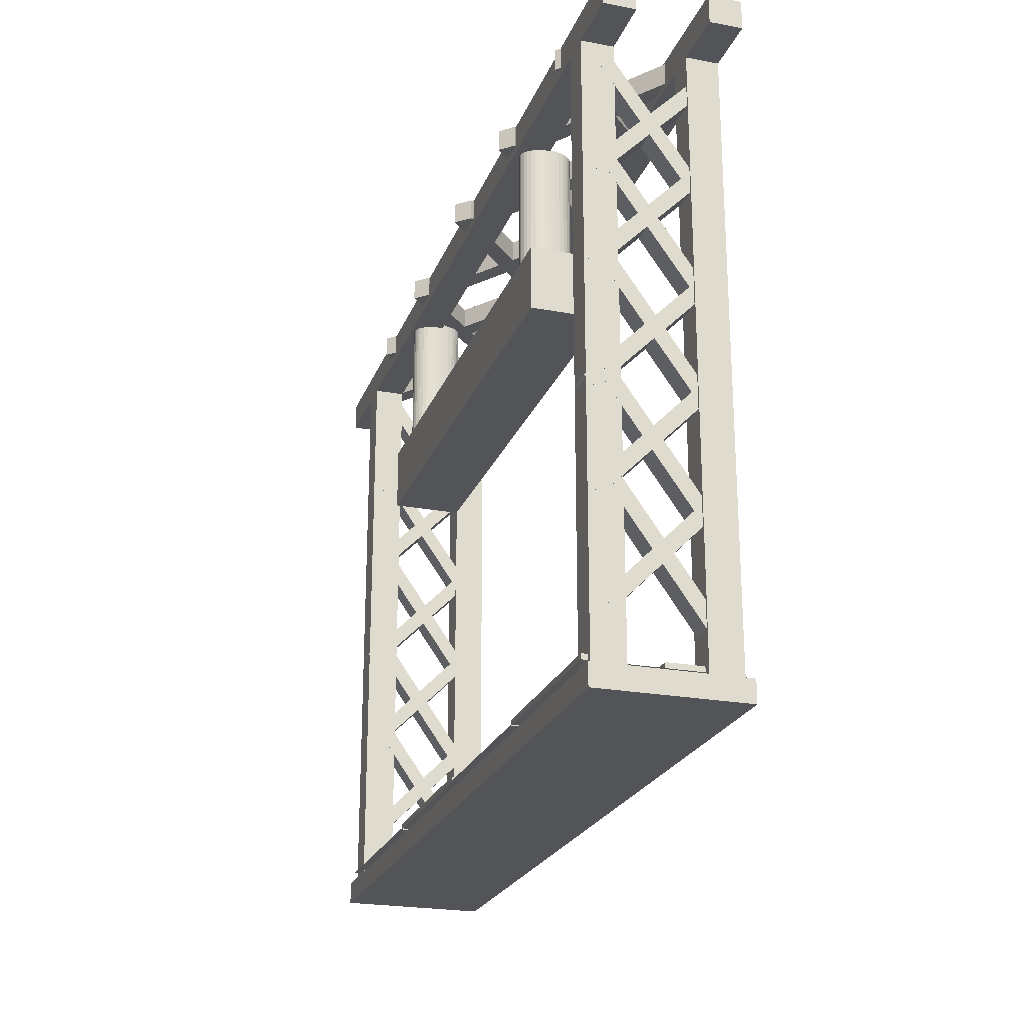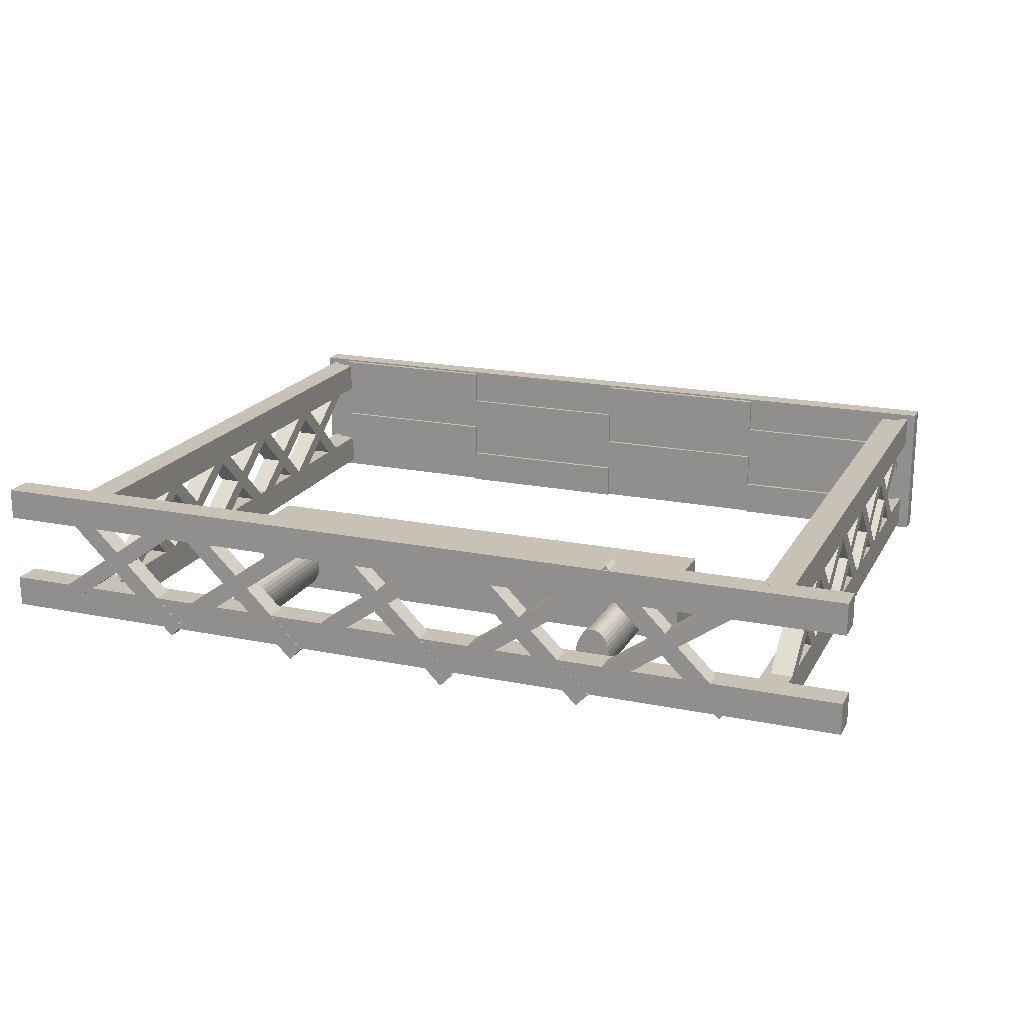
<metadata>
{"format":"obj","ext":"obj","renderer":"f3d","projection":"perspective","resolution":1024,"background":"white","views":[{"elev":-23.1,"azim":-107.6,"up":"+Y"},{"elev":19.0,"azim":-158.8,"up":"+Z"}]}
</metadata>
<code>
o Cube
v 1 0.1512 -1
v 1 -0.1512 -1
v 1 0.1512 1
v 1 -0.1512 1
v -1 0.1512 -1
v -1 -0.1512 -1
v -1 0.1512 1
v -1 -0.1512 1
v 9.996 0.1512 -1
v 9.996 -0.1512 -1
v 9.996 0.1512 1
v 9.996 -0.1512 1
f 1 5 7 3
f 4 3 7 8
f 8 7 5 6
f 6 2 4 8
f 3 4 12 11
f 6 5 1 2
f 10 9 11 12
f 2 1 9 10
f 4 2 10 12
f 1 3 11 9
o Plane
v 9.528 0.2473 1
v -0.769 0.2473 1
v 9.528 0.2473 -1
v -0.769 0.2473 -1
v 9.528 0.2473 0
v 4.379 0.2473 1
v -0.769 0.2473 0
v 4.379 0.2473 -1
v 4.379 0.2473 0
v 9.528 0.2473 0.5
v 1.805 0.2473 1
v -0.769 0.2473 -0.5
v 6.954 0.2473 -1
v 9.528 0.2473 -0.5
v 6.954 0.2473 1
v -0.769 0.2473 0.5
v 1.805 0.2473 -1
v 4.379 0.2473 -0.5
v 4.379 0.2473 0.5
v 6.954 0.2473 0
v 1.805 0.2473 0
v 1.805 0.2473 0.5
v 6.954 0.2473 0.5
v 6.954 0.2473 -0.5
v 1.805 0.2473 -0.5
v 9.528 0.3191 0.5
v 9.528 0.3191 1
v -0.769 0.3191 -0.5
v -0.769 0.3191 -1
v 9.528 0.3191 -0.5
v 9.528 0.3191 0
v -0.769 0.3191 0.5
v -0.769 0.3191 0
v 4.379 0.3191 -0.5
v 4.379 0.3191 -1
v 4.379 0.3191 0.5
v 4.379 0.3191 0
v 6.954 0.3191 0
v 1.805 0.3191 0
v 4.379 0.3191 1
v 1.805 0.3191 1
v 6.954 0.3191 -1
v 6.954 0.3191 1
v 1.805 0.3191 -1
v 1.805 0.3191 0.5
v 6.954 0.3191 0.5
v 6.954 0.3191 -0.5
v 1.805 0.3191 -0.5
f 13 39 55 27
f 35 58 38 22
f 27 55 58 35
f 24 40 41 16
f 31 21 33 34
f 20 47 54 25
f 23 34 28 14
f 22 17 32 35
f 32 50 58 35
f 27 35 31 18
f 26 15 25 36
f 34 57 44 28
f 32 36 30 21
f 30 20 29 37
f 22 38 39 13
f 33 37 24 19
f 60 56 41 40
f 59 54 47 46
f 58 50 49 48
f 57 51 45 44
f 52 48 57 53
f 39 38 58 55
f 43 42 59 50
f 49 46 60 51
f 26 42 43 17
f 35 58 48 31
f 25 54 59 36
f 16 41 56 29
f 28 44 45 19
f 32 50 59 36
f 30 46 49 21
f 36 59 42 26
f 31 48 52 18
f 30 46 47 20
f 36 59 46 30
f 21 49 50 32
f 31 48 49 21
f 29 56 60 37
f 19 45 51 33
f 17 43 50 32
f 33 51 60 37
f 33 51 57 34
f 21 49 51 33
f 37 60 46 30
f 23 53 57 34
f 37 60 40 24
f 34 57 48 31
f 18 52 53 23
o Plane.001
v 9.753 0.263 1
v -0.6351 0.263 1
v 9.753 0.263 -1
v -0.6351 0.263 -1
f 61 63 64 62
o Cube.001
v -0.8761 -0.01614 0.9258
v -0.8761 1.984 0.9258
v -0.8761 -0.01614 0.4866
v -0.8761 1.984 0.4866
v -0.4768 -0.01614 0.9258
v -0.4768 1.984 0.9258
v -0.4768 -0.01614 0.4866
v -0.4768 1.984 0.4866
v -0.8761 8.561 0.9258
v -0.8761 8.561 0.4866
v -0.4768 8.561 0.4866
v -0.4768 8.561 0.9258
f 65 66 68 67
f 67 68 72 71
f 71 72 70 69
f 69 70 66 65
f 67 71 69 65
f 68 66 73 74
f 75 74 73 76
f 66 70 76 73
f 72 68 74 75
f 70 72 75 76
o Cube.002
v -0.8496 -0.01614 -0.4825
v -0.8496 1.984 -0.4825
v -0.8496 -0.01614 -0.9216
v -0.8496 1.984 -0.9216
v -0.4503 -0.01614 -0.4825
v -0.4503 1.984 -0.4825
v -0.4503 -0.01614 -0.9216
v -0.4503 1.984 -0.9216
v -0.8496 8.561 -0.4825
v -0.8496 8.561 -0.9216
v -0.4503 8.561 -0.9216
v -0.4503 8.561 -0.4825
f 77 78 80 79
f 79 80 84 83
f 83 84 82 81
f 81 82 78 77
f 79 83 81 77
f 80 78 85 86
f 87 86 85 88
f 78 82 88 85
f 84 80 86 87
f 82 84 87 88
o Cube.003
v -0.8504 2.286 0.7739
v -0.8504 2.428 0.6293
v -0.8504 0.8605 -0.6293
v -0.8504 1.003 -0.7739
v -0.5505 2.286 0.7739
v -0.5505 2.428 0.6293
v -0.5505 0.8605 -0.6293
v -0.5505 1.003 -0.7739
f 89 90 92 91
f 91 92 96 95
f 95 96 94 93
f 93 94 90 89
f 91 95 93 89
f 96 92 90 94
o Cube.004
v -0.8504 3.655 0.637
v -0.8504 3.797 0.4923
v -0.8504 2.23 -0.7662
v -0.8504 2.372 -0.9108
v -0.5505 3.655 0.637
v -0.5505 3.797 0.4923
v -0.5505 2.23 -0.7662
v -0.5505 2.372 -0.9108
f 97 98 100 99
f 99 100 104 103
f 103 104 102 101
f 101 102 98 97
f 99 103 101 97
f 104 100 98 102
o Cube.005
v -0.8504 5.025 0.6027
v -0.8504 5.167 0.4581
v -0.8504 3.599 -0.8004
v -0.8504 3.742 -0.9451
v -0.5505 5.025 0.6027
v -0.5505 5.167 0.4581
v -0.5505 3.599 -0.8004
v -0.5505 3.742 -0.9451
f 105 106 108 107
f 107 108 112 111
f 111 112 110 109
f 109 110 106 105
f 107 111 109 105
f 112 108 106 110
o Cube.006
v -0.8504 6.634 0.637
v -0.8504 6.776 0.4923
v -0.8504 5.208 -0.7662
v -0.8504 5.351 -0.9108
v -0.5505 6.634 0.637
v -0.5505 6.776 0.4923
v -0.5505 5.208 -0.7662
v -0.5505 5.351 -0.9108
f 113 114 116 115
f 115 116 120 119
f 119 120 118 117
f 117 118 114 113
f 115 119 117 113
f 120 116 114 118
o Cube.007
v -0.8504 7.969 0.7054
v -0.8504 8.111 0.5608
v -0.8504 6.544 -0.6977
v -0.8504 6.686 -0.8424
v -0.5505 7.969 0.7054
v -0.5505 8.111 0.5608
v -0.5505 6.544 -0.6977
v -0.5505 6.686 -0.8424
f 121 122 124 123
f 123 124 128 127
f 127 128 126 125
f 125 126 122 121
f 123 127 125 121
f 128 124 122 126
o Cube.008
v -0.8504 8.272 -0.5272
v -0.8504 8.155 -0.6931
v -0.8504 6.637 0.6247
v -0.8504 6.52 0.4587
v -0.5505 8.272 -0.5272
v -0.5505 8.155 -0.6931
v -0.5505 6.637 0.6247
v -0.5505 6.52 0.4587
f 129 130 132 131
f 131 132 136 135
f 135 136 134 133
f 133 134 130 129
f 131 135 133 129
f 136 132 130 134
o Cube.009
v -0.8504 6.8 -0.493
v -0.8504 6.683 -0.6589
v -0.8504 5.165 0.6589
v -0.8504 5.048 0.493
v -0.5505 6.8 -0.493
v -0.5505 6.683 -0.6589
v -0.5505 5.165 0.6589
v -0.5505 5.048 0.493
f 137 138 140 139
f 139 140 144 143
f 143 144 142 141
f 141 142 138 137
f 139 143 141 137
f 144 140 138 142
o Cube.010
v -0.8504 5.396 -0.5272
v -0.8504 5.279 -0.6931
v -0.8504 3.761 0.6247
v -0.8504 3.644 0.4587
v -0.5505 5.396 -0.5272
v -0.5505 5.279 -0.6931
v -0.5505 3.761 0.6247
v -0.5505 3.644 0.4587
f 145 146 148 147
f 147 148 152 151
f 151 152 150 149
f 149 150 146 145
f 147 151 149 145
f 152 148 146 150
o Cube.011
v -0.8504 3.924 -0.5957
v -0.8504 3.807 -0.7616
v -0.8504 2.289 0.5562
v -0.8504 2.172 0.3903
v -0.5505 3.924 -0.5957
v -0.5505 3.807 -0.7616
v -0.5505 2.289 0.5562
v -0.5505 2.172 0.3903
f 153 154 156 155
f 155 156 160 159
f 159 160 158 157
f 157 158 154 153
f 155 159 157 153
f 160 156 154 158
o Cube.012
v -0.8504 2.486 -0.493
v -0.8504 2.369 -0.6589
v -0.8504 0.851 0.6589
v -0.8504 0.7341 0.493
v -0.5505 2.486 -0.493
v -0.5505 2.369 -0.6589
v -0.5505 0.851 0.6589
v -0.5505 0.7341 0.493
f 161 162 164 163
f 163 164 168 167
f 167 168 166 165
f 165 166 162 161
f 163 167 165 161
f 168 164 162 166
o Cylinder
v 1.903 6.438 -0.8446
v 1.903 8.438 -0.8446
v 1.949 6.438 -0.8378
v 1.949 8.438 -0.8378
v 1.994 6.438 -0.8175
v 1.994 8.438 -0.8175
v 2.035 6.438 -0.7845
v 2.035 8.438 -0.7845
v 2.071 6.438 -0.7401
v 2.071 8.438 -0.7401
v 2.1 6.438 -0.686
v 2.1 8.438 -0.686
v 2.122 6.438 -0.6242
v 2.122 8.438 -0.6242
v 2.136 6.438 -0.5572
v 2.136 8.438 -0.5572
v 2.14 6.438 -0.4876
v 2.14 8.438 -0.4876
v 2.136 6.438 -0.4179
v 2.136 8.438 -0.4179
v 2.122 6.438 -0.351
v 2.122 8.438 -0.351
v 2.1 6.438 -0.2892
v 2.1 8.438 -0.2892
v 2.071 6.438 -0.2351
v 2.071 8.438 -0.2351
v 2.035 6.438 -0.1907
v 2.035 8.438 -0.1907
v 1.994 6.438 -0.1577
v 1.994 8.438 -0.1577
v 1.949 6.438 -0.1374
v 1.949 8.438 -0.1374
v 1.903 6.438 -0.1305
v 1.903 8.438 -0.1305
v 1.857 6.438 -0.1374
v 1.857 8.438 -0.1374
v 1.812 6.438 -0.1577
v 1.812 8.438 -0.1577
v 1.771 6.438 -0.1907
v 1.771 8.438 -0.1907
v 1.735 6.438 -0.2351
v 1.735 8.438 -0.2351
v 1.706 6.438 -0.2892
v 1.706 8.438 -0.2892
v 1.684 6.438 -0.351
v 1.684 8.438 -0.351
v 1.67 6.438 -0.4179
v 1.67 8.438 -0.4179
v 1.666 6.438 -0.4876
v 1.666 8.438 -0.4876
v 1.67 6.438 -0.5572
v 1.67 8.438 -0.5572
v 1.684 6.438 -0.6242
v 1.684 8.438 -0.6242
v 1.706 6.438 -0.686
v 1.706 8.438 -0.686
v 1.735 6.438 -0.7401
v 1.735 8.438 -0.7401
v 1.771 6.438 -0.7845
v 1.771 8.438 -0.7845
v 1.812 6.438 -0.8175
v 1.812 8.438 -0.8175
v 1.857 6.438 -0.8378
v 1.857 8.438 -0.8378
f 169 170 172 171
f 171 172 174 173
f 173 174 176 175
f 175 176 178 177
f 177 178 180 179
f 179 180 182 181
f 181 182 184 183
f 183 184 186 185
f 185 186 188 187
f 187 188 190 189
f 189 190 192 191
f 191 192 194 193
f 193 194 196 195
f 195 196 198 197
f 197 198 200 199
f 199 200 202 201
f 201 202 204 203
f 203 204 206 205
f 205 206 208 207
f 207 208 210 209
f 209 210 212 211
f 211 212 214 213
f 213 214 216 215
f 215 216 218 217
f 217 218 220 219
f 219 220 222 221
f 221 222 224 223
f 223 224 226 225
f 225 226 228 227
f 227 228 230 229
f 172 170 232 230 228 226 224 222 220 218 216 214 212 210 208 206 204 202 200 198 196 194 192 190 188 186 184 182 180 178 176 174
f 229 230 232 231
f 231 232 170 169
f 169 171 173 175 177 179 181 183 185 187 189 191 193 195 197 199 201 203 205 207 209 211 213 215 217 219 221 223 225 227 229 231
o Cylinder.001
v 7.263 6.468 -0.8741
v 7.263 8.468 -0.8741
v 7.31 6.468 -0.8672
v 7.31 8.468 -0.8672
v 7.354 6.468 -0.8469
v 7.354 8.468 -0.8469
v 7.395 6.468 -0.8139
v 7.395 8.468 -0.8139
v 7.431 6.468 -0.7695
v 7.431 8.468 -0.7695
v 7.461 6.468 -0.7154
v 7.461 8.468 -0.7154
v 7.483 6.468 -0.6536
v 7.483 8.468 -0.6536
v 7.496 6.468 -0.5867
v 7.496 8.468 -0.5867
v 7.501 6.468 -0.517
v 7.501 8.468 -0.517
v 7.496 6.468 -0.4474
v 7.496 8.468 -0.4474
v 7.483 6.468 -0.3804
v 7.483 8.468 -0.3804
v 7.461 6.468 -0.3186
v 7.461 8.468 -0.3186
v 7.431 6.468 -0.2645
v 7.431 8.468 -0.2645
v 7.395 6.468 -0.2201
v 7.395 8.468 -0.2201
v 7.354 6.468 -0.1871
v 7.354 8.468 -0.1871
v 7.31 6.468 -0.1668
v 7.31 8.468 -0.1668
v 7.263 6.468 -0.16
v 7.263 8.468 -0.16
v 7.217 6.468 -0.1668
v 7.217 8.468 -0.1668
v 7.173 6.468 -0.1871
v 7.173 8.468 -0.1871
v 7.131 6.468 -0.2201
v 7.131 8.468 -0.2201
v 7.096 6.468 -0.2645
v 7.096 8.468 -0.2645
v 7.066 6.468 -0.3186
v 7.066 8.468 -0.3186
v 7.044 6.468 -0.3804
v 7.044 8.468 -0.3804
v 7.031 6.468 -0.4474
v 7.031 8.468 -0.4474
v 7.026 6.468 -0.517
v 7.026 8.468 -0.517
v 7.031 6.468 -0.5867
v 7.031 8.468 -0.5867
v 7.044 6.468 -0.6536
v 7.044 8.468 -0.6536
v 7.066 6.468 -0.7154
v 7.066 8.468 -0.7154
v 7.096 6.468 -0.7695
v 7.096 8.468 -0.7695
v 7.131 6.468 -0.8139
v 7.131 8.468 -0.8139
v 7.173 6.468 -0.8469
v 7.173 8.468 -0.8469
v 7.217 6.468 -0.8672
v 7.217 8.468 -0.8672
f 233 234 236 235
f 235 236 238 237
f 237 238 240 239
f 239 240 242 241
f 241 242 244 243
f 243 244 246 245
f 245 246 248 247
f 247 248 250 249
f 249 250 252 251
f 251 252 254 253
f 253 254 256 255
f 255 256 258 257
f 257 258 260 259
f 259 260 262 261
f 261 262 264 263
f 263 264 266 265
f 265 266 268 267
f 267 268 270 269
f 269 270 272 271
f 271 272 274 273
f 273 274 276 275
f 275 276 278 277
f 277 278 280 279
f 279 280 282 281
f 281 282 284 283
f 283 284 286 285
f 285 286 288 287
f 287 288 290 289
f 289 290 292 291
f 291 292 294 293
f 236 234 296 294 292 290 288 286 284 282 280 278 276 274 272 270 268 266 264 262 260 258 256 254 252 250 248 246 244 242 240 238
f 293 294 296 295
f 295 296 234 233
f 233 235 237 239 241 243 245 247 249 251 253 255 257 259 261 263 265 267 269 271 273 275 277 279 281 283 285 287 289 291 293 295
o Cube.037
v 1.226 5.71 0.05925
v 1.226 6.607 0.05925
v 1.226 5.71 -0.9088
v 1.226 6.607 -0.9088
v 8.003 5.71 0.05925
v 8.003 6.607 0.05925
v 8.003 5.71 -0.9088
v 8.003 6.607 -0.9088
f 297 298 300 299
f 299 300 304 303
f 303 304 302 301
f 301 302 298 297
f 299 303 301 297
f 304 300 298 302
o Cube.013
v 9.474 -0.01614 0.9258
v 9.474 1.984 0.9258
v 9.474 -0.01614 0.4866
v 9.474 1.984 0.4866
v 9.873 -0.01614 0.9258
v 9.873 1.984 0.9258
v 9.873 -0.01614 0.4866
v 9.873 1.984 0.4866
v 9.474 8.561 0.9258
v 9.474 8.561 0.4866
v 9.873 8.561 0.4866
v 9.873 8.561 0.9258
f 305 306 308 307
f 307 308 312 311
f 311 312 310 309
f 309 310 306 305
f 307 311 309 305
f 308 306 313 314
f 315 314 313 316
f 306 310 316 313
f 312 308 314 315
f 310 312 315 316
o Cube.014
v 9.501 -0.01614 -0.4825
v 9.501 1.984 -0.4825
v 9.501 -0.01614 -0.9216
v 9.501 1.984 -0.9216
v 9.9 -0.01614 -0.4825
v 9.9 1.984 -0.4825
v 9.9 -0.01614 -0.9216
v 9.9 1.984 -0.9216
v 9.501 8.561 -0.4825
v 9.501 8.561 -0.9216
v 9.9 8.561 -0.9216
v 9.9 8.561 -0.4825
f 317 318 320 319
f 319 320 324 323
f 323 324 322 321
f 321 322 318 317
f 319 323 321 317
f 320 318 325 326
f 327 326 325 328
f 318 322 328 325
f 324 320 326 327
f 322 324 327 328
o Cube.015
v 9.5 2.286 0.7739
v 9.5 2.428 0.6293
v 9.5 0.8605 -0.6293
v 9.5 1.003 -0.7739
v 9.8 2.286 0.7739
v 9.8 2.428 0.6293
v 9.8 0.8605 -0.6293
v 9.8 1.003 -0.7739
f 329 330 332 331
f 331 332 336 335
f 335 336 334 333
f 333 334 330 329
f 331 335 333 329
f 336 332 330 334
o Cube.016
v 9.5 3.655 0.637
v 9.5 3.797 0.4923
v 9.5 2.23 -0.7662
v 9.5 2.372 -0.9108
v 9.8 3.655 0.637
v 9.8 3.797 0.4923
v 9.8 2.23 -0.7662
v 9.8 2.372 -0.9108
f 337 338 340 339
f 339 340 344 343
f 343 344 342 341
f 341 342 338 337
f 339 343 341 337
f 344 340 338 342
o Cube.017
v 9.5 5.025 0.6027
v 9.5 5.167 0.4581
v 9.5 3.599 -0.8004
v 9.5 3.742 -0.9451
v 9.8 5.025 0.6027
v 9.8 5.167 0.4581
v 9.8 3.599 -0.8004
v 9.8 3.742 -0.9451
f 345 346 348 347
f 347 348 352 351
f 351 352 350 349
f 349 350 346 345
f 347 351 349 345
f 352 348 346 350
o Cube.018
v 9.5 6.634 0.637
v 9.5 6.776 0.4923
v 9.5 5.208 -0.7662
v 9.5 5.351 -0.9108
v 9.8 6.634 0.637
v 9.8 6.776 0.4923
v 9.8 5.208 -0.7662
v 9.8 5.351 -0.9108
f 353 354 356 355
f 355 356 360 359
f 359 360 358 357
f 357 358 354 353
f 355 359 357 353
f 360 356 354 358
o Cube.019
v 9.5 7.969 0.7054
v 9.5 8.111 0.5608
v 9.5 6.544 -0.6977
v 9.5 6.686 -0.8424
v 9.8 7.969 0.7054
v 9.8 8.111 0.5608
v 9.8 6.544 -0.6977
v 9.8 6.686 -0.8424
f 361 362 364 363
f 363 364 368 367
f 367 368 366 365
f 365 366 362 361
f 363 367 365 361
f 368 364 362 366
o Cube.020
v 9.5 8.272 -0.5272
v 9.5 8.155 -0.6931
v 9.5 6.637 0.6247
v 9.5 6.52 0.4587
v 9.8 8.272 -0.5272
v 9.8 8.155 -0.6931
v 9.8 6.637 0.6247
v 9.8 6.52 0.4587
f 369 370 372 371
f 371 372 376 375
f 375 376 374 373
f 373 374 370 369
f 371 375 373 369
f 376 372 370 374
o Cube.021
v 9.5 6.8 -0.493
v 9.5 6.683 -0.6589
v 9.5 5.165 0.6589
v 9.5 5.048 0.493
v 9.8 6.8 -0.493
v 9.8 6.683 -0.6589
v 9.8 5.165 0.6589
v 9.8 5.048 0.493
f 377 378 380 379
f 379 380 384 383
f 383 384 382 381
f 381 382 378 377
f 379 383 381 377
f 384 380 378 382
o Cube.022
v 9.5 5.396 -0.5272
v 9.5 5.279 -0.6931
v 9.5 3.761 0.6247
v 9.5 3.644 0.4587
v 9.8 5.396 -0.5272
v 9.8 5.279 -0.6931
v 9.8 3.761 0.6247
v 9.8 3.644 0.4587
f 385 386 388 387
f 387 388 392 391
f 391 392 390 389
f 389 390 386 385
f 387 391 389 385
f 392 388 386 390
o Cube.023
v 9.5 3.924 -0.5957
v 9.5 3.807 -0.7616
v 9.5 2.289 0.5562
v 9.5 2.172 0.3903
v 9.8 3.924 -0.5957
v 9.8 3.807 -0.7616
v 9.8 2.289 0.5562
v 9.8 2.172 0.3903
f 393 394 396 395
f 395 396 400 399
f 399 400 398 397
f 397 398 394 393
f 395 399 397 393
f 400 396 394 398
o Cube.024
v 9.5 2.486 -0.493
v 9.5 2.369 -0.6589
v 9.5 0.851 0.6589
v 9.5 0.7341 0.493
v 9.8 2.486 -0.493
v 9.8 2.369 -0.6589
v 9.8 0.851 0.6589
v 9.8 0.7341 0.493
f 401 402 404 403
f 403 404 408 407
f 407 408 406 405
f 405 406 402 401
f 403 407 405 401
f 408 404 402 406
o Cube.025
v -1.66 8.857 0.9258
v 1.295 8.853 0.9258
v -1.66 8.857 0.4866
v 1.295 8.853 0.4866
v -1.661 8.458 0.9258
v 1.294 8.454 0.9258
v -1.661 8.458 0.4866
v 1.294 8.454 0.4866
v 11.01 8.842 0.9258
v 11.01 8.842 0.4866
v 11.01 8.443 0.4866
v 11.01 8.443 0.9258
f 409 410 412 411
f 411 412 416 415
f 415 416 414 413
f 413 414 410 409
f 411 415 413 409
f 412 410 417 418
f 419 418 417 420
f 410 414 420 417
f 416 412 418 419
f 414 416 419 420
o Cube.026
v -1.66 8.83 -0.4825
v 1.295 8.827 -0.4825
v -1.66 8.83 -0.9216
v 1.295 8.827 -0.9216
v -1.661 8.431 -0.4825
v 1.294 8.428 -0.4825
v -1.661 8.431 -0.9216
v 1.294 8.428 -0.9216
v 11.01 8.816 -0.4825
v 11.01 8.816 -0.9216
v 11.01 8.416 -0.9216
v 11.01 8.416 -0.4825
f 421 422 424 423
f 423 424 428 427
f 427 428 426 425
f 425 426 422 421
f 423 427 425 421
f 424 422 429 430
f 431 430 429 432
f 422 426 432 429
f 428 424 430 431
f 426 428 431 432
o Cube.027
v 1.605 8.828 0.9786
v 1.784 8.828 0.7967
v -0.1983 8.83 -0.7967
v -0.01915 8.83 -0.9786
v 1.605 8.528 0.9786
v 1.784 8.528 0.7967
v -0.1986 8.53 -0.7967
v -0.01949 8.53 -0.9786
f 433 434 436 435
f 435 436 440 439
f 439 440 438 437
f 437 438 434 433
f 435 439 437 433
f 440 436 434 438
o Cube.028
v 3.628 8.826 0.8417
v 3.807 8.826 0.6597
v 1.825 8.828 -0.9336
v 2.004 8.828 -1.116
v 3.628 8.526 0.8417
v 3.807 8.526 0.6597
v 1.825 8.528 -0.9336
v 2.004 8.528 -1.116
f 441 442 444 443
f 443 444 448 447
f 447 448 446 445
f 445 446 442 441
f 443 447 445 441
f 448 444 442 446
o Cube.029
v 5.652 8.825 0.8074
v 5.831 8.824 0.6255
v 3.848 8.827 -0.9679
v 4.028 8.827 -1.15
v 5.651 8.525 0.8074
v 5.83 8.524 0.6255
v 3.848 8.527 -0.9679
v 4.027 8.527 -1.15
f 449 450 452 451
f 451 452 456 455
f 455 456 454 453
f 453 454 450 449
f 451 455 453 449
f 456 452 450 454
o Cube.030
v 8.029 8.823 0.8417
v 8.208 8.823 0.6597
v 6.226 8.825 -0.9336
v 6.405 8.825 -1.116
v 8.029 8.523 0.8417
v 8.208 8.523 0.6597
v 6.226 8.525 -0.9336
v 6.405 8.525 -1.116
f 457 458 460 459
f 459 460 464 463
f 463 464 462 461
f 461 462 458 457
f 459 463 461 457
f 464 460 458 462
o Cube.031
v 10 8.821 0.9101
v 10.18 8.821 0.7282
v 8.199 8.823 -0.8651
v 8.378 8.823 -1.047
v 10 8.521 0.9101
v 10.18 8.521 0.7282
v 8.198 8.523 -0.8651
v 8.377 8.523 -1.047
f 465 466 468 467
f 467 468 472 471
f 471 472 470 469
f 469 470 466 465
f 467 471 469 465
f 472 468 466 470
o Cube.032
v 10.45 8.821 -0.707
v 10.32 8.821 -0.9028
v 8.266 8.823 0.8343
v 8.128 8.823 0.6385
v 10.45 8.521 -0.707
v 10.32 8.521 -0.9028
v 8.266 8.523 0.8343
v 8.128 8.524 0.6385
f 473 474 476 475
f 475 476 480 479
f 479 480 478 477
f 477 478 474 473
f 475 479 477 473
f 480 476 474 478
o Cube.033
v 8.279 8.822 -0.6728
v 8.141 8.823 -0.8686
v 6.091 8.825 0.8686
v 5.953 8.825 0.6728
v 8.278 8.523 -0.6728
v 8.14 8.523 -0.8686
v 6.091 8.525 0.8686
v 5.953 8.525 0.6728
f 481 482 484 483
f 483 484 488 487
f 487 488 486 485
f 485 486 482 481
f 483 487 485 481
f 488 484 482 486
o Cube.034
v 6.205 8.824 -0.707
v 6.067 8.824 -0.9028
v 4.017 8.827 0.8343
v 3.879 8.827 0.6385
v 6.204 8.524 -0.707
v 6.067 8.524 -0.9028
v 4.017 8.527 0.8343
v 3.879 8.527 0.6385
f 489 490 492 491
f 491 492 496 495
f 495 496 494 493
f 493 494 490 489
f 491 495 493 489
f 496 492 490 494
o Cube.035
v 4.03 8.826 -0.7755
v 3.892 8.826 -0.9713
v 1.842 8.828 0.7659
v 1.704 8.828 0.5701
v 4.029 8.526 -0.7755
v 3.891 8.526 -0.9713
v 1.841 8.528 0.7659
v 1.704 8.528 0.5701
f 497 498 500 499
f 499 500 504 503
f 503 504 502 501
f 501 502 498 497
f 499 503 501 497
f 504 500 498 502
o Cube.036
v 1.905 8.827 -0.6728
v 1.767 8.828 -0.8686
v -0.2827 8.83 0.8686
v -0.4206 8.83 0.6728
v 1.905 8.527 -0.6728
v 1.767 8.528 -0.8686
v -0.283 8.53 0.8686
v -0.421 8.53 0.6728
f 505 506 508 507
f 507 508 512 511
f 511 512 510 509
f 509 510 506 505
f 507 511 509 505
f 512 508 506 510

</code>
